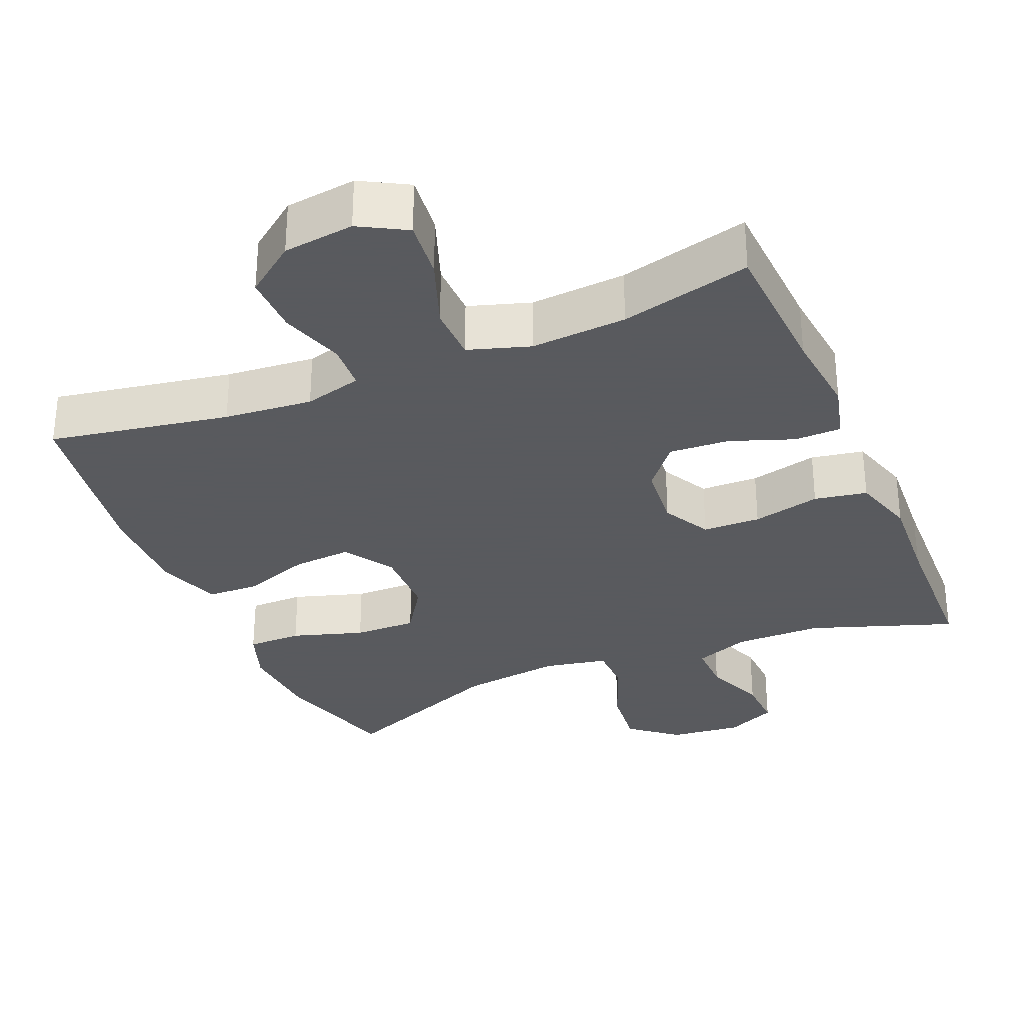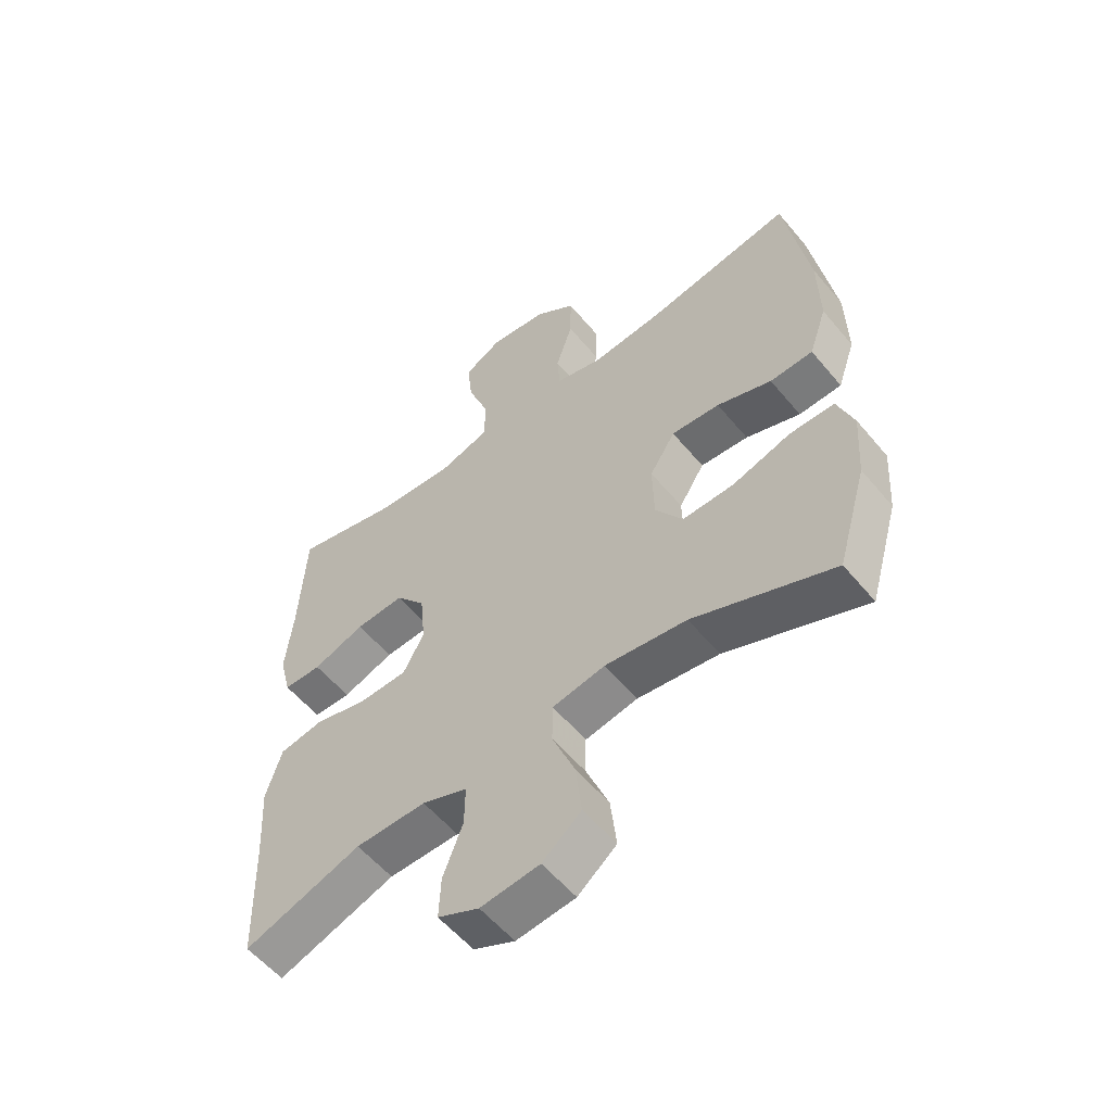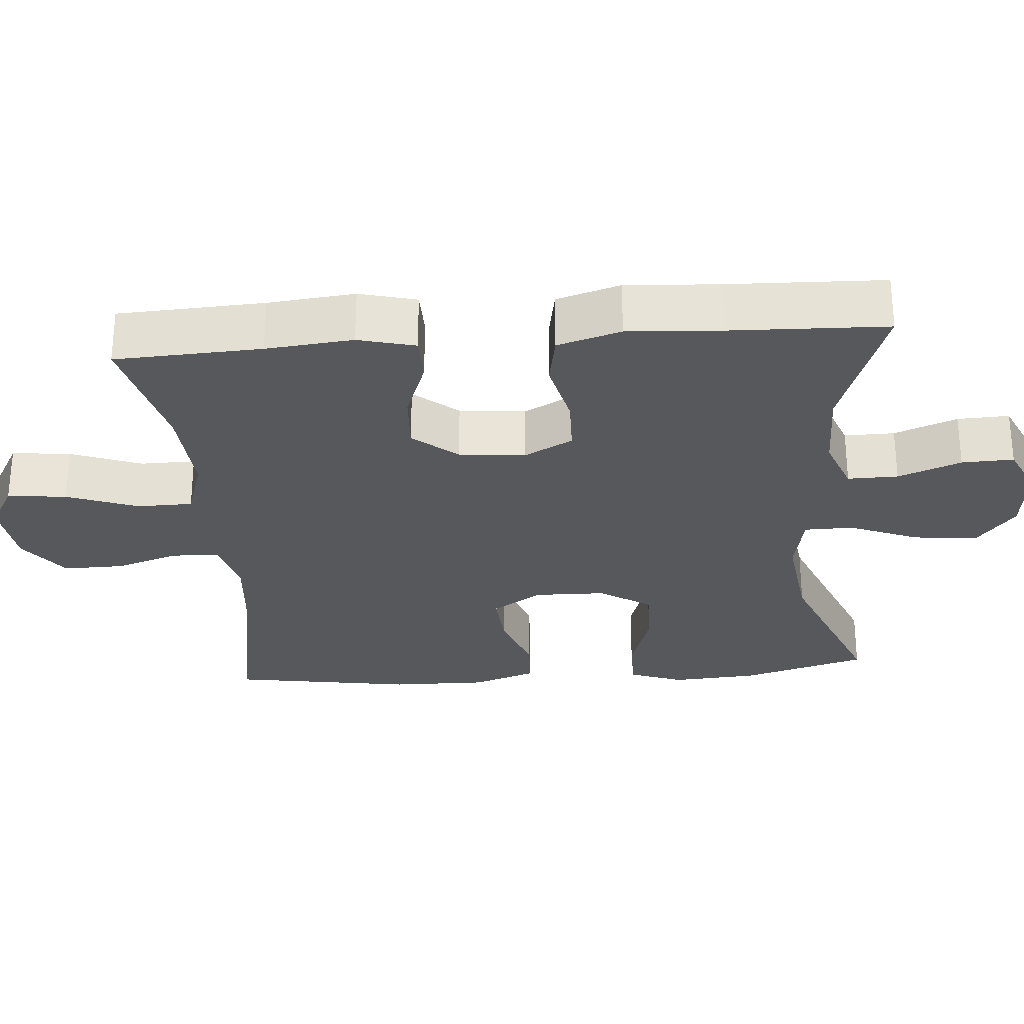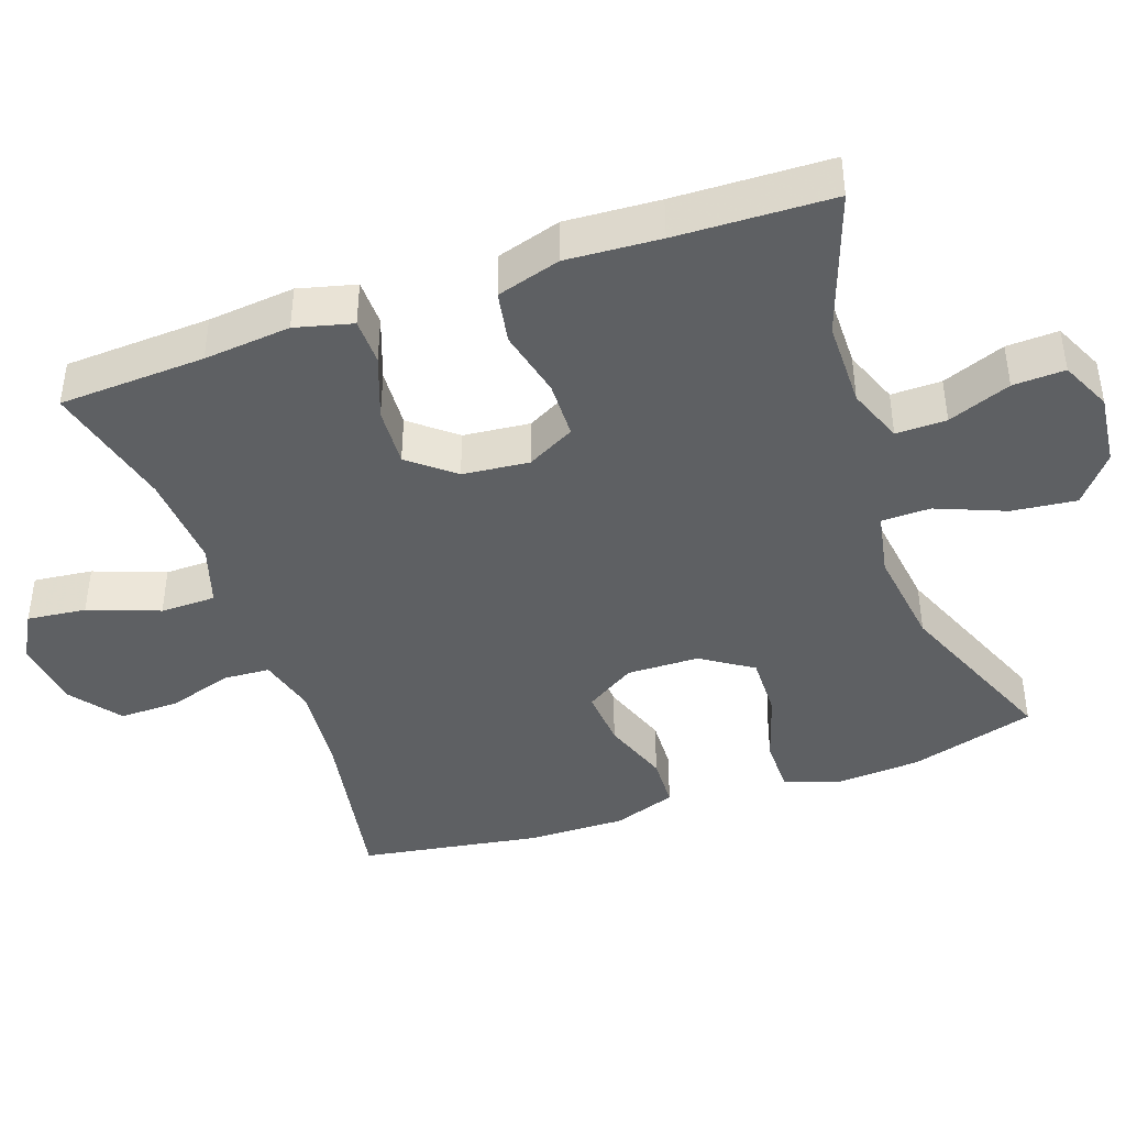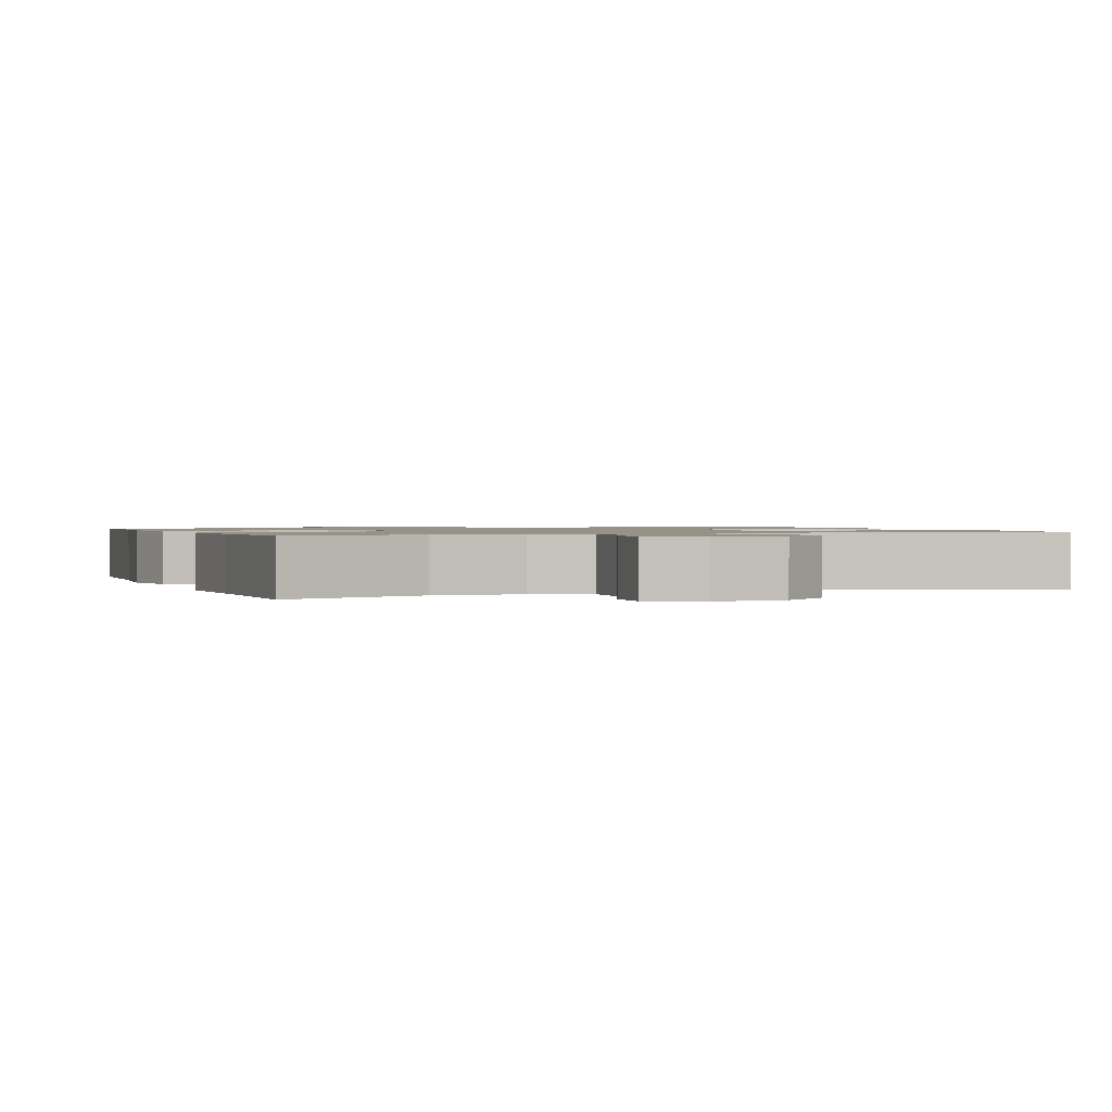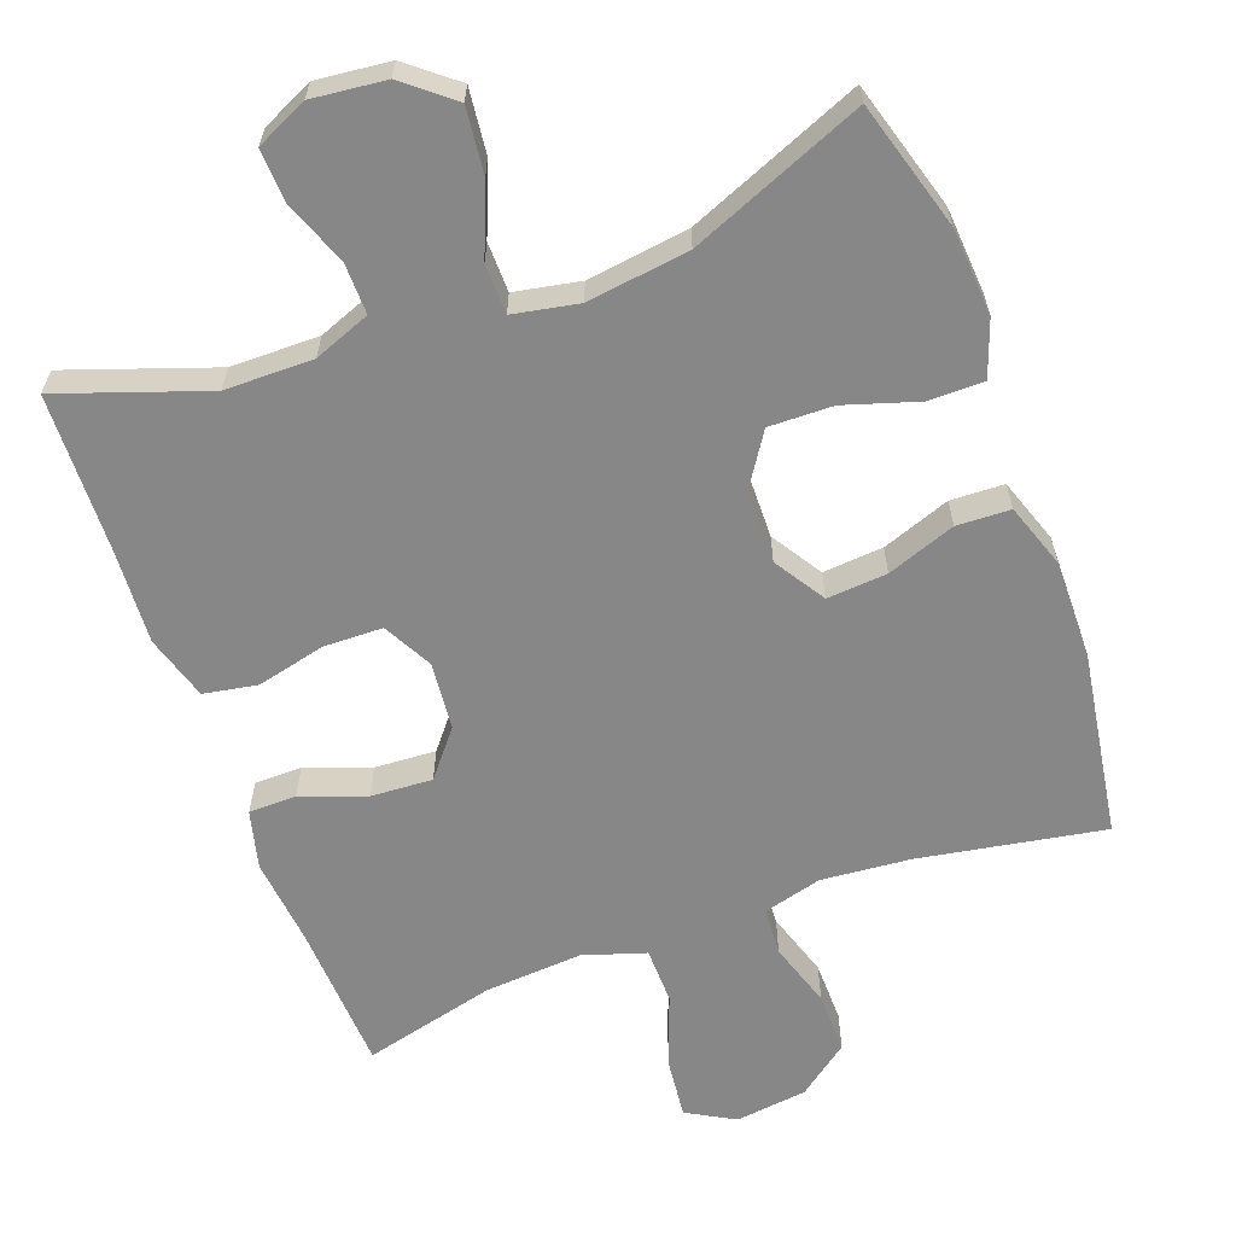
<metadata>
{"format":"obj","ext":"obj","renderer":"f3d","projection":"perspective","resolution":1024,"background":"white","views":[{"elev":-31.2,"azim":23.0,"up":"+Y"},{"elev":-56.6,"azim":-140.8,"up":"+Z"},{"elev":-28.3,"azim":94.5,"up":"+Y"},{"elev":-42.3,"azim":109.3,"up":"+Y"},{"elev":1.1,"azim":160.0,"up":"+Y"},{"elev":-62.3,"azim":-159.7,"up":"+Y"}]}
</metadata>
<code>
v -0.5 0.07 -0.5
v -0.55 0.07 -0.328
v -0.558 0.07 -0.211
v -0.531 0.07 -0.136
v -0.456 0.07 -0.136
v -0.358 0.07 -0.167
v -0.272 0.07 -0.169
v -0.226 0.07 -0.099
v -0.224 0.07 0
v -0.267 0.07 0.068
v -0.348 0.07 0.062
v -0.44 0.07 0.029
v -0.512 0.07 0.032
v -0.542 0.07 0.119
v -0.54 0.07 0.252
v -0.5 0.07 0.5
v -0.254 0.07 0.456
v -0.133 0.07 0.445
v -0.054 0.07 0.466
v -0.05 0.07 0.53
v -0.078 0.07 0.618
v -0.079 0.07 0.7
v -0.01 0.07 0.752
v 0.087 0.07 0.764
v 0.151 0.07 0.728
v 0.142 0.07 0.647
v 0.106 0.07 0.55
v 0.107 0.07 0.474
v 0.191 0.07 0.447
v 0.322 0.07 0.456
v 0.5 0.07 0.5
v 0.51 0.07 0.3
v 0.522 0.07 0.181
v 0.502 0.07 0.103
v 0.438 0.07 0.102
v 0.351 0.07 0.134
v 0.269 0.07 0.139
v 0.219 0.07 0.078
v 0.21 0.07 -0.013
v 0.245 0.07 -0.079
v 0.324 0.07 -0.081
v 0.417 0.07 -0.059
v 0.489 0.07 -0.072
v 0.515 0.07 -0.159
v 0.507 0.07 -0.287
v 0.5 0.07 -0.5
v 0.303 0.07 -0.431
v 0.184 0.07 -0.43
v 0.108 0.07 -0.459
v 0.109 0.07 -0.528
v 0.142 0.07 -0.614
v 0.145 0.07 -0.685
v 0.076 0.07 -0.717
v -0.023 0.07 -0.706
v -0.088 0.07 -0.653
v -0.078 0.07 -0.565
v -0.04 0.07 -0.471
v -0.041 0.07 -0.404
v -0.129 0.07 -0.387
v -0.266 0.07 -0.405
v -0.5 0 -0.5
v -0.55 0 -0.328
v -0.558 0 -0.211
v -0.531 0 -0.136
v -0.456 0 -0.136
v -0.358 0 -0.167
v -0.272 0 -0.169
v -0.226 0 -0.099
v -0.224 0 0
v -0.267 0 0.068
v -0.348 0 0.062
v -0.44 0 0.029
v -0.512 0 0.032
v -0.542 0 0.119
v -0.54 0 0.252
v -0.5 0 0.5
v -0.254 0 0.456
v -0.133 0 0.445
v -0.054 0 0.466
v -0.05 0 0.53
v -0.078 0 0.618
v -0.079 0 0.7
v -0.01 0 0.752
v 0.087 0 0.764
v 0.151 0 0.728
v 0.142 0 0.647
v 0.106 0 0.55
v 0.107 0 0.474
v 0.191 0 0.447
v 0.322 0 0.456
v 0.5 0 0.5
v 0.51 0 0.3
v 0.522 0 0.181
v 0.502 0 0.103
v 0.438 0 0.102
v 0.351 0 0.134
v 0.269 0 0.139
v 0.219 0 0.078
v 0.21 0 -0.013
v 0.245 0 -0.079
v 0.324 0 -0.081
v 0.417 0 -0.059
v 0.489 0 -0.072
v 0.515 0 -0.159
v 0.507 0 -0.287
v 0.5 0 -0.5
v 0.303 0 -0.431
v 0.184 0 -0.43
v 0.108 0 -0.459
v 0.109 0 -0.528
v 0.142 0 -0.614
v 0.145 0 -0.685
v 0.076 0 -0.717
v -0.023 0 -0.706
v -0.088 0 -0.653
v -0.078 0 -0.565
v -0.04 0 -0.471
v -0.041 0 -0.404
v -0.129 0 -0.387
v -0.266 0 -0.405
f 54 55 56 57
f 54 57 58
f 53 54 58
f 50 51 52 53
f 49 50 53 58
f 48 49 58
f 47 48 58 59
f 45 46 47
f 44 45 47 59
f 41 42 43 44
f 40 41 44 59
f 33 34 35 36
f 32 33 36 37
f 30 31 32 37
f 29 30 37 38
f 24 25 26 27
f 24 27 28
f 23 24 28
f 20 21 22 23
f 19 20 23 28
f 18 19 28 29
f 14 15 16 17
f 14 17 18
f 11 12 13 14
f 10 11 14 18
f 9 10 18 29
f 3 4 5 6
f 3 6 7
f 60 1 2 3
f 60 3 7
f 39 40 59 60
f 39 60 7 8
f 29 38 39
f 8 9 29 39
f 117 116 115 114
f 118 117 114
f 118 114 113
f 113 112 111 110
f 118 113 110 109
f 118 109 108
f 119 118 108 107
f 107 106 105
f 119 107 105 104
f 104 103 102 101
f 119 104 101 100
f 96 95 94 93
f 97 96 93 92
f 97 92 91 90
f 98 97 90 89
f 87 86 85 84
f 88 87 84
f 88 84 83
f 83 82 81 80
f 88 83 80 79
f 89 88 79 78
f 77 76 75 74
f 78 77 74
f 74 73 72 71
f 78 74 71 70
f 89 78 70 69
f 66 65 64 63
f 67 66 63
f 63 62 61 120
f 67 63 120
f 120 119 100 99
f 68 67 120 99
f 99 98 89
f 99 89 69 68
f 1 61 62 2
f 2 62 63 3
f 3 63 64 4
f 4 64 65 5
f 5 65 66 6
f 6 66 67 7
f 7 67 68 8
f 8 68 69 9
f 9 69 70 10
f 10 70 71 11
f 11 71 72 12
f 12 72 73 13
f 13 73 74 14
f 14 74 75 15
f 15 75 76 16
f 16 76 77 17
f 17 77 78 18
f 18 78 79 19
f 19 79 80 20
f 20 80 81 21
f 21 81 82 22
f 22 82 83 23
f 23 83 84 24
f 24 84 85 25
f 25 85 86 26
f 26 86 87 27
f 27 87 88 28
f 28 88 89 29
f 29 89 90 30
f 30 90 91 31
f 31 91 92 32
f 32 92 93 33
f 33 93 94 34
f 34 94 95 35
f 35 95 96 36
f 36 96 97 37
f 37 97 98 38
f 38 98 99 39
f 39 99 100 40
f 40 100 101 41
f 41 101 102 42
f 42 102 103 43
f 43 103 104 44
f 44 104 105 45
f 45 105 106 46
f 46 106 107 47
f 47 107 108 48
f 48 108 109 49
f 49 109 110 50
f 50 110 111 51
f 51 111 112 52
f 52 112 113 53
f 53 113 114 54
f 54 114 115 55
f 55 115 116 56
f 56 116 117 57
f 57 117 118 58
f 58 118 119 59
f 59 119 120 60
f 60 120 61 1

</code>
